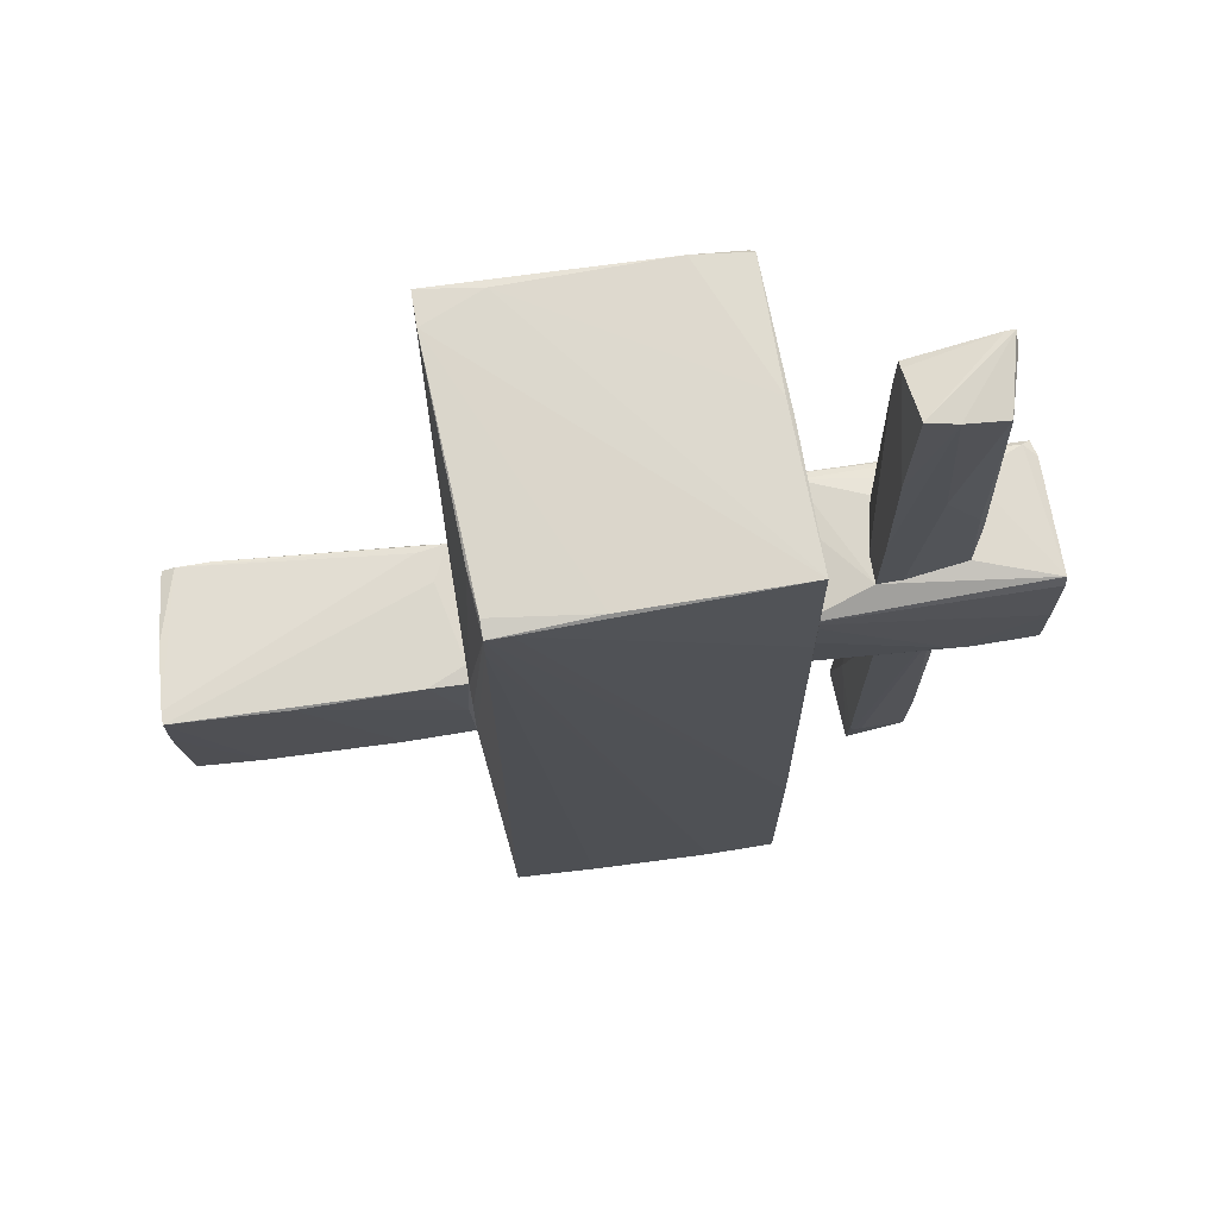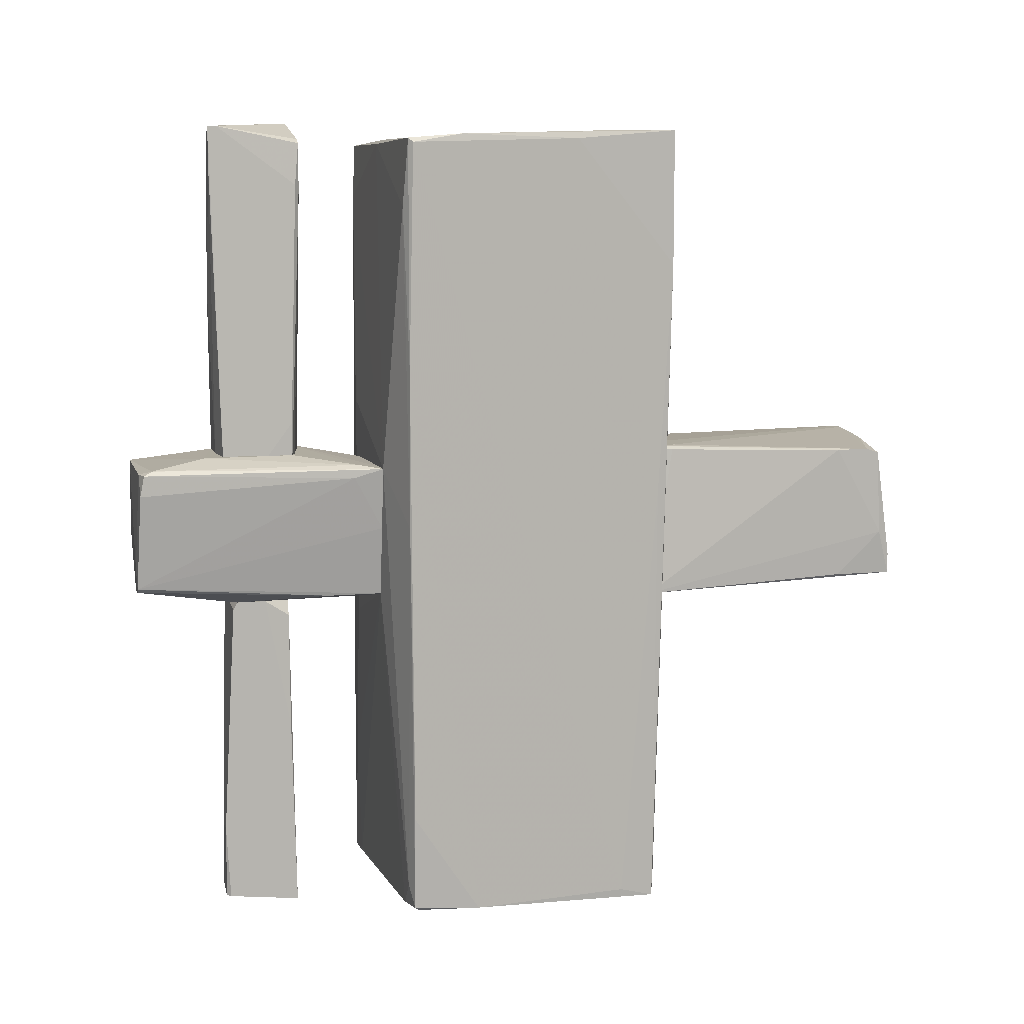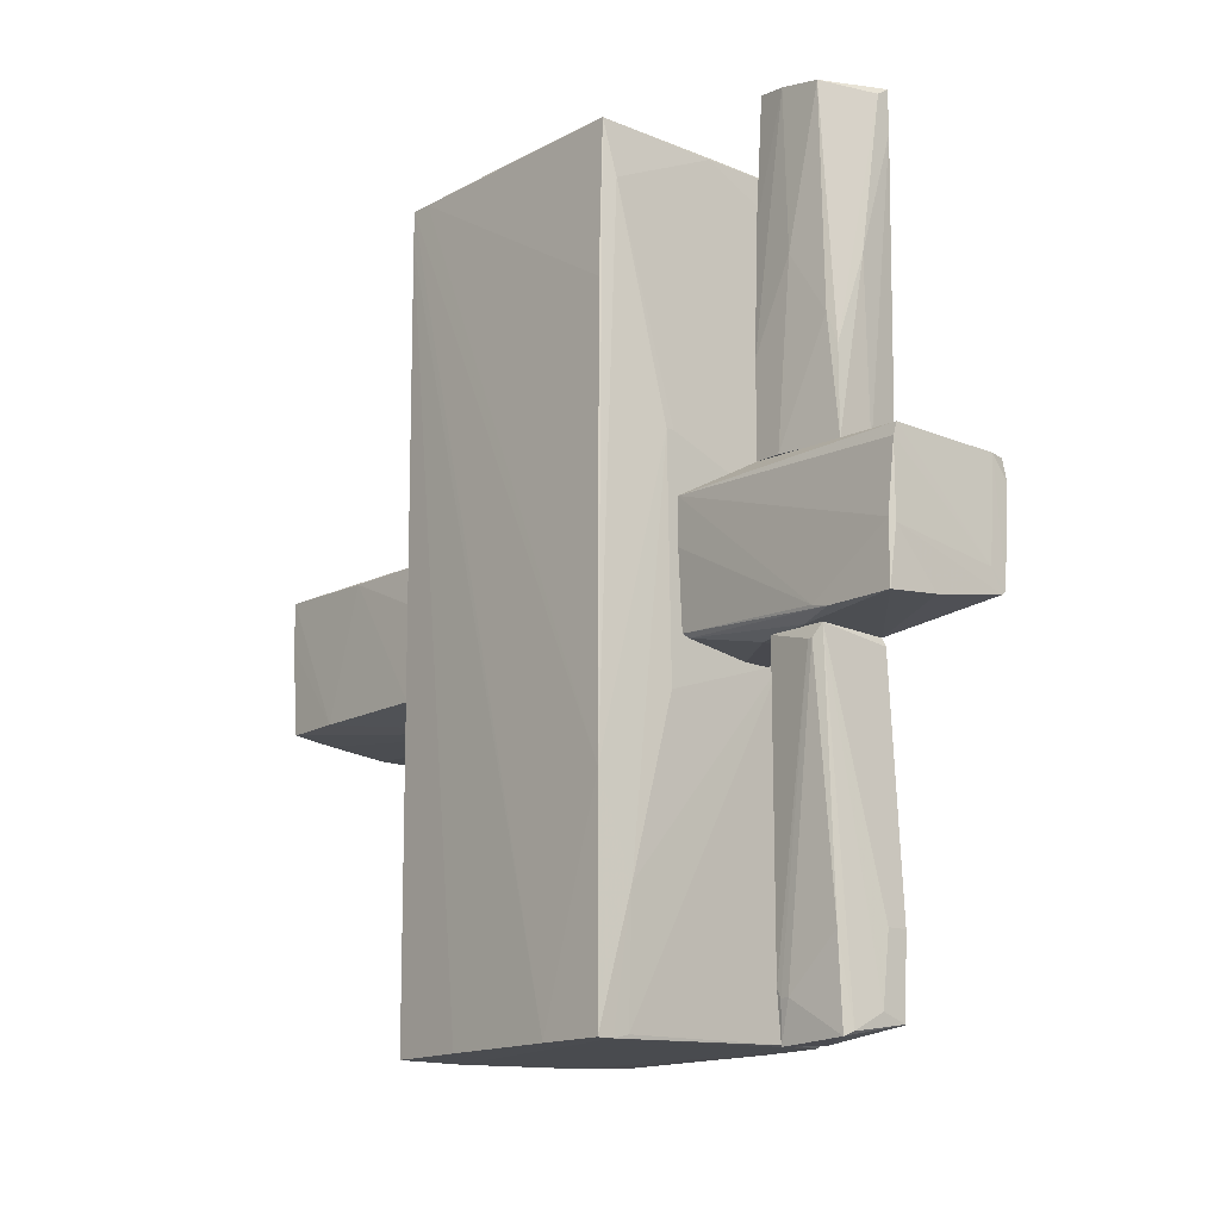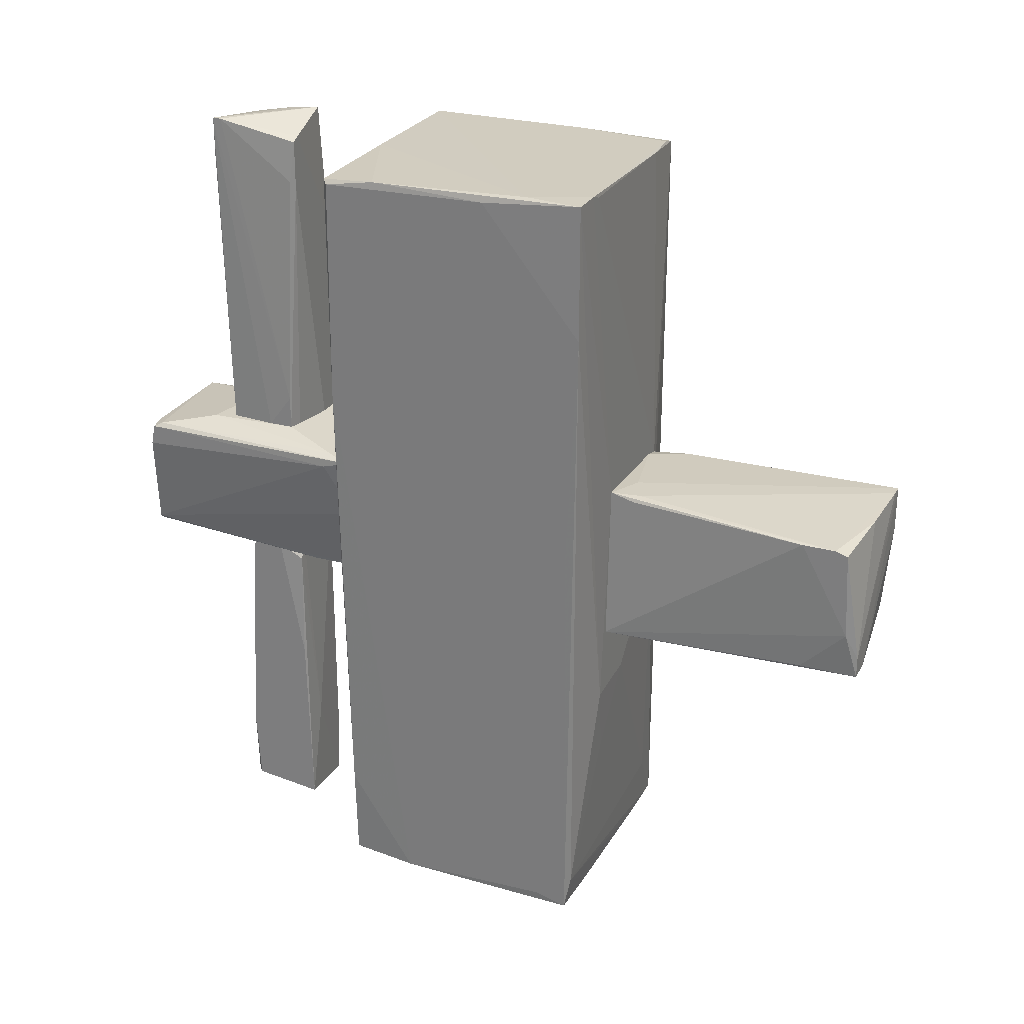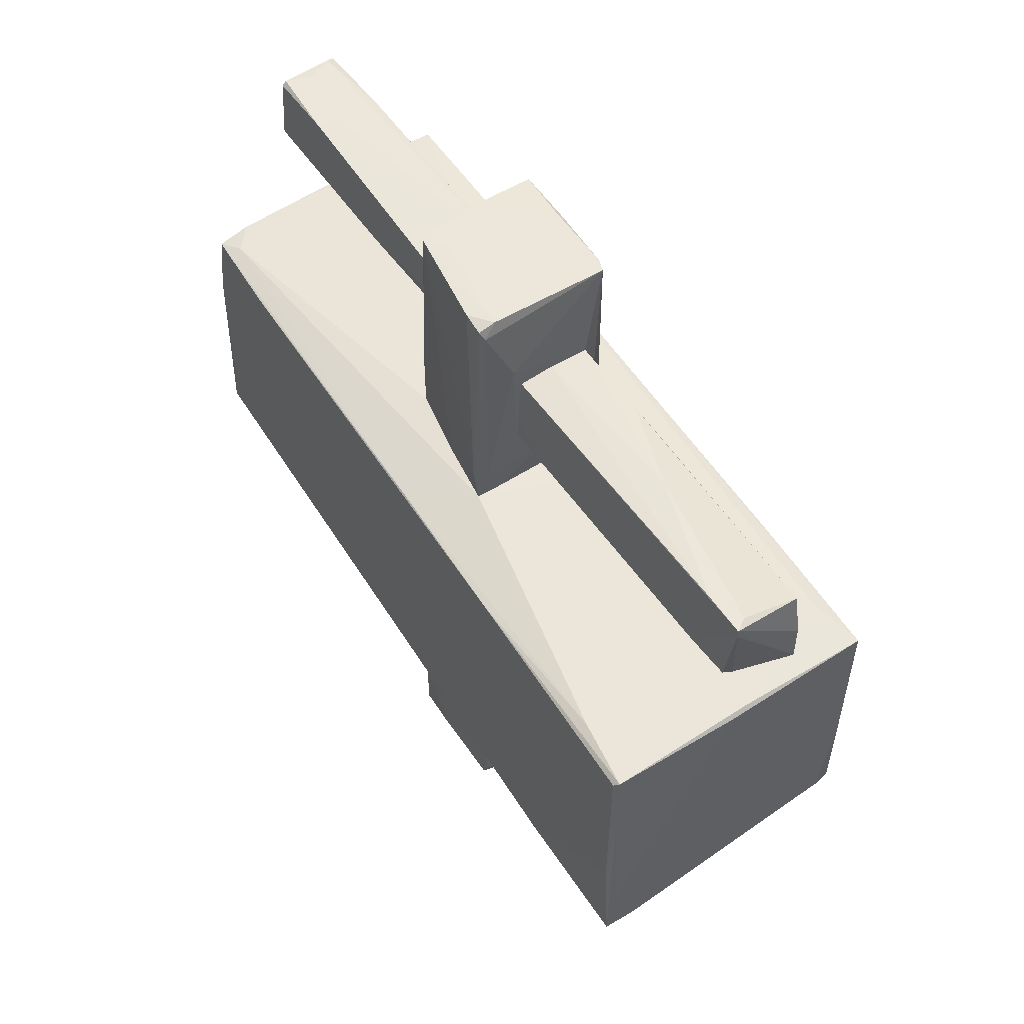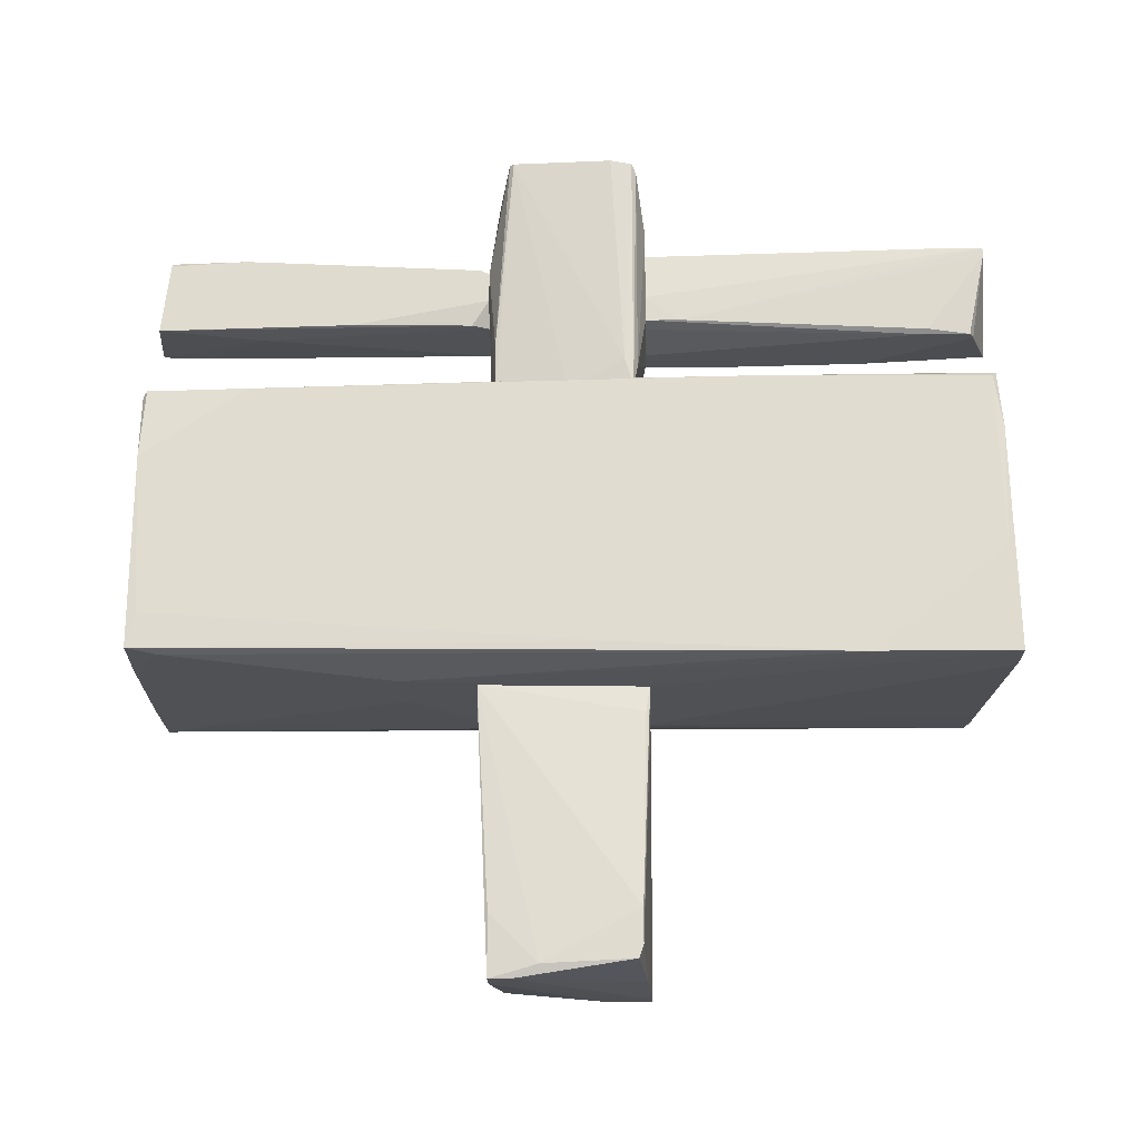
<metadata>
{"format":"obj","ext":"obj","renderer":"f3d","projection":"perspective","resolution":1024,"background":"white","views":[{"elev":70.9,"azim":-99.5,"up":"+Y"},{"elev":8.9,"azim":75.7,"up":"+Y"},{"elev":-15.1,"azim":-41.9,"up":"+Y"},{"elev":26.3,"azim":113.2,"up":"+Y"},{"elev":53.8,"azim":147.4,"up":"+Z"},{"elev":-20.0,"azim":91.4,"up":"+Z"}]}
</metadata>
<code>
o convex_0
v 0.1922 0.5588 -1.448
v 0.4113 -0.6312 -1.354
v 0.5053 -0.6312 -1.354
v 0.5679 -0.5372 -3.358
v -0.4966 -0.4745 -3.263
v 0.5992 0.4647 -3.232
v -0.5279 0.4962 -1.322
v -0.4966 0.5588 -3.326
v -0.5592 -0.4745 -1.322
v 0.4427 0.5588 -1.322
v 0.5992 0.4962 -2.888
v -0.5592 -0.4745 -1.823
v 0.5053 -0.6312 -1.322
v 0.5992 -0.1927 -3.263
v 0.38 -0.5372 -3.358
v -0.5279 0.5274 -1.604
v 0.06696 0.5274 -3.295
v -0.5592 0.02626 -1.354
v -0.5279 0.5274 -2.481
v -0.5279 -0.4745 -2.794
v 0.474 0.5274 -1.51
v -0.4966 0.2142 -3.326
v 0.5679 -0.3806 -3.358
v -0.152 -0.5058 -3.295
v 0.5992 0.4962 -3.138
v -0.4026 0.5588 -3.326
v 0.5679 -0.5372 -2.919
v 0.4113 0.5588 -1.542
v -0.4026 0.5274 -1.322
f 16 7 29
f 3 2 4
f 8 1 10
f 7 9 10
f 2 9 12
f 2 3 13
f 3 4 13
f 9 2 13
f 10 9 13
f 11 13 14
f 6 11 14
f 4 2 15
f 1 8 16
f 9 7 18
f 12 9 18
f 7 16 18
f 18 16 19
f 16 8 19
f 12 18 19
f 12 19 20
f 5 2 20
f 2 12 20
f 19 8 20
f 11 10 21
f 10 13 21
f 13 11 21
f 15 5 22
f 8 15 22
f 5 20 22
f 20 8 22
f 14 4 23
f 6 14 23
f 4 15 23
f 15 8 23
f 17 6 23
f 2 5 24
f 15 2 24
f 5 15 24
f 11 6 25
f 10 11 25
f 6 17 25
f 25 17 26
f 8 10 26
f 23 8 26
f 17 23 26
f 13 4 27
f 14 13 27
f 4 14 27
f 10 25 28
f 25 26 28
f 26 10 28
f 10 1 29
f 7 10 29
f 1 16 29
o convex_1
v 0.4741 -1.696 -1.291
v -0.4967 0.8711 0.8701
v -0.5591 0.8711 0.8701
v 1.1 3.032 -1.291
v -1.06 2.907 -1.197
v 1.038 2.97 0.7448
v -1.092 -3.042 0.8074
v 0.9437 -2.948 0.7135
v -1.029 -3.042 -1.197
v -1.029 2.938 0.7759
v 1.006 -2.979 -1.196
v -0.5591 0.05759 -1.322
v 0.4425 -0.5365 0.8701
v 1.069 2.938 0.7135
v 0.5991 -1.163 -1.322
v 0.9751 -2.979 0.2122
v 1.1 2.03 -1.291
v 0.5991 0.4643 0.8701
v -1.092 -1.414 0.8074
v -1.092 -3.042 0.3064
v 0.8498 3.032 -1.291
v -1.06 1.811 0.7759
v 0.6931 -2.979 0.7446
v 0.5054 -3.011 -1.197
v -0.528 -0.8493 0.8701
v -0.9351 2.531 0.8072
v -0.528 0.4959 -1.322
v 1.069 3.001 0.3375
v -0.9351 2.938 -1.196
v -0.5591 -0.4741 -1.322
v 0.9437 -2.76 -1.228
v 1.038 1.248 0.7448
v 1.006 -2.916 -0.9461
v -1.06 -3.042 -0.6017
v 0.4425 0.5583 -1.322
v -0.9664 -3.042 0.8072
v -0.6218 2.938 -1.228
v 0.9751 2.468 0.7761
v 0.1294 -1.131 -1.322
v 1.1 2.97 -0.5388
v -0.528 -3.042 -1.197
v 0.9751 -2.227 0.7135
v -0.05831 2.938 0.7761
v -0.7471 -2.635 -1.228
v 1.038 3.032 -0.8521
v 0.9124 -2.979 0.6819
v 0.09812 2.969 0.7448
v 0.8498 -2.791 0.7446
v 1.006 0.05759 0.7448
v -1.029 2.938 -0.4764
v -0.8411 -3.01 0.8072
v -0.8411 -2.102 0.8385
v 0.7558 3.001 -1.291
v -1.06 2.907 -1.04
v -1.06 2.656 -1.197
v 1.069 0.2764 -1.196
v 0.3487 -3.011 -0.4764
f 75 65 86
f 31 32 42
f 44 33 46
f 31 42 47
f 38 36 49
f 36 48 49
f 48 34 49
f 48 39 51
f 40 45 53
f 42 32 54
f 32 31 55
f 31 47 55
f 48 32 55
f 39 48 55
f 41 34 56
f 44 41 56
f 35 43 57
f 34 41 59
f 41 44 59
f 30 44 60
f 46 40 60
f 44 46 60
f 40 53 60
f 43 35 61
f 45 40 62
f 43 61 62
f 61 45 62
f 38 49 63
f 33 44 64
f 50 33 64
f 44 56 64
f 56 50 64
f 36 38 65
f 56 34 66
f 34 58 66
f 58 50 66
f 61 35 67
f 44 30 68
f 59 44 68
f 46 33 69
f 33 57 69
f 57 43 69
f 38 60 70
f 60 53 70
f 65 38 70
f 37 45 71
f 45 61 71
f 35 39 72
f 39 55 72
f 55 47 72
f 67 35 72
f 47 67 72
f 38 59 73
f 30 60 73
f 60 38 73
f 68 30 73
f 59 68 73
f 33 50 74
f 50 39 74
f 57 33 74
f 45 37 75
f 37 52 75
f 53 45 75
f 52 65 75
f 39 35 76
f 35 57 76
f 74 39 76
f 57 74 76
f 47 42 77
f 42 52 77
f 52 37 77
f 67 47 78
f 61 67 78
f 37 71 78
f 71 61 78
f 77 37 78
f 47 77 78
f 34 39 79
f 39 50 79
f 58 34 79
f 50 58 79
f 52 42 80
f 65 52 80
f 65 80 81
f 32 48 81
f 48 36 81
f 54 32 81
f 42 54 81
f 36 65 81
f 80 42 81
f 50 56 82
f 56 66 82
f 66 50 82
f 39 34 83
f 34 48 83
f 51 39 83
f 48 51 83
f 49 34 84
f 34 59 84
f 59 38 84
f 38 63 84
f 63 49 84
f 40 46 85
f 62 40 85
f 43 62 85
f 46 69 85
f 69 43 85
f 70 53 86
f 65 70 86
f 53 75 86
o convex_2
v -0.3088 0.5588 1.622
v 0.2548 3.064 2.123
v 0.2548 3.064 2.06
v 0.3175 0.5588 1.716
v 0.1609 2.97 1.434
v -0.2775 3.001 1.997
v -0.2462 0.5588 2.091
v -0.2462 3.095 1.465
v -0.08957 0.5588 1.434
v 0.2861 0.5588 2.06
v 0.3175 0.8094 1.528
v -0.3088 1.248 1.434
v 0.2235 2.939 1.434
v -0.02692 1.843 2.123
v 0.2235 0.5588 1.496
v -0.3088 0.5588 1.434
v -0.3088 1.874 1.747
v -0.2775 3.064 1.684
v 0.2548 2.626 1.465
v -0.2775 1.405 2.029
v 0.03555 0.5588 2.091
v -0.2775 2.187 1.434
v -0.2462 1.185 2.091
v 0.1609 3.001 2.123
v 0.2235 2.594 1.434
v 0.2548 2.751 2.123
v 0.3175 0.5588 1.528
f 101 111 113
f 87 90 93
f 88 89 94
f 89 91 94
f 90 87 95
f 90 88 96
f 93 90 96
f 89 88 97
f 88 90 97
f 91 95 98
f 91 89 99
f 95 91 99
f 90 95 101
f 95 87 102
f 87 98 102
f 98 95 102
f 98 87 103
f 98 103 104
f 92 88 104
f 88 94 104
f 103 92 104
f 89 97 105
f 99 89 105
f 97 99 105
f 87 93 106
f 103 87 106
f 92 103 106
f 93 96 107
f 100 93 107
f 94 91 108
f 91 98 108
f 98 104 108
f 104 94 108
f 93 100 109
f 106 93 109
f 92 106 109
f 88 92 110
f 100 88 110
f 92 109 110
f 109 100 110
f 95 99 111
f 99 97 111
f 101 95 111
f 96 88 112
f 88 100 112
f 107 96 112
f 100 107 112
f 97 90 113
f 90 101 113
f 111 97 113
o convex_3
v 0.1922 -2.98 2.091
v -0.3714 -0.6943 1.903
v -0.3714 -0.6943 1.935
v 0.2236 -0.5999 1.966
v 0.2236 -3.042 1.528
v -0.3087 -3.105 1.559
v 0.1296 -0.5999 1.559
v -0.2774 -3.074 2.029
v -0.3401 -0.5999 1.559
v -0.3401 -0.5999 1.997
v 0.2236 -2.416 2.091
v 0.1922 -0.7252 1.559
v -0.3401 -2.823 1.59
v 0.004336 -2.917 2.091
v 0.2236 -0.6626 1.997
v 0.03561 -2.291 1.528
v -0.3087 -2.447 2.029
v 0.2236 -0.5999 1.747
v 0.2236 -2.98 2.06
v -0.2148 -3.042 2.06
v -0.3401 -2.823 1.653
v 0.2236 -1.602 1.559
v 0.06695 -2.416 2.091
v 0.06695 -3.074 1.59
v -0.3401 -2.761 1.559
f 122 129 138
f 115 116 122
f 117 120 122
f 122 116 123
f 117 122 123
f 118 117 124
f 116 115 126
f 114 124 127
f 117 123 128
f 124 117 128
f 123 124 128
f 118 119 129
f 122 120 129
f 125 118 129
f 120 125 129
f 123 116 130
f 117 118 131
f 120 117 131
f 125 120 131
f 114 121 132
f 124 114 132
f 118 124 132
f 121 114 133
f 114 127 133
f 127 123 133
f 123 130 133
f 130 121 133
f 119 121 134
f 116 126 134
f 126 119 134
f 130 116 134
f 121 130 134
f 118 125 135
f 131 118 135
f 125 131 135
f 124 123 136
f 123 127 136
f 127 124 136
f 119 118 137
f 121 119 137
f 132 121 137
f 118 132 137
f 115 122 138
f 126 115 138
f 119 126 138
f 129 119 138
o convex_4
v 0.3487 -0.2865 2.749
v -0.2461 -0.5996 1.403
v -0.1834 -0.5996 1.403
v 0.4427 0.4648 0.8701
v -0.4339 0.4647 2.717
v -0.4653 0.4334 0.8703
v -0.4967 -0.5683 2.686
v 0.4427 -0.537 0.8703
v 0.568 0.4648 2.686
v -0.4339 -0.4744 0.8703
v 0.4427 -0.4431 2.749
v -0.3087 0.5586 1.434
v 0.5993 0.4648 0.8701
v 0.2234 -0.5996 1.966
v 0.3487 0.5586 2.216
v 0.474 -0.4118 2.749
v -0.4653 0.3708 2.717
v 0.568 0.3082 2.718
v -0.4967 -0.5683 2.185
v 0.3174 0.5586 1.528
v -0.2461 0.5586 2.091
v 0.3174 -0.5683 0.8703
v -0.4967 -0.1301 2.686
v 0.5993 0.4021 1.089
v -0.1208 -0.537 2.717
v 0.5367 0.4961 2.624
v -0.4653 0.08903 0.8703
v -0.3713 -0.5996 1.872
v -0.4027 -0.5057 0.9017
v 0.5367 -0.004864 0.8701
v -0.4653 -0.1613 2.717
v 0.4427 -0.537 1.277
v 0.4427 0.4647 2.717
v 0.5367 0.4961 1.058
v -0.4967 -0.537 2.06
v 0.1294 -0.5683 0.8703
f 168 160 174
f 144 143 150
f 142 144 150
f 140 141 152
f 139 149 154
f 139 143 155
f 143 144 155
f 150 153 158
f 150 143 159
f 143 153 159
f 153 150 159
f 141 140 160
f 152 141 160
f 146 152 160
f 155 144 161
f 145 155 161
f 157 145 161
f 151 147 162
f 147 156 162
f 156 154 162
f 145 152 163
f 152 149 163
f 147 151 164
f 153 143 164
f 144 142 165
f 142 148 165
f 140 152 166
f 152 145 166
f 145 157 166
f 166 157 167
f 157 148 167
f 140 166 167
f 148 142 168
f 142 151 168
f 154 146 168
f 146 160 168
f 151 162 168
f 162 154 168
f 149 139 169
f 139 155 169
f 155 145 169
f 163 149 169
f 145 163 169
f 152 146 170
f 149 152 170
f 154 149 170
f 146 154 170
f 143 139 171
f 139 154 171
f 156 147 171
f 154 156 171
f 164 143 171
f 147 164 171
f 142 150 172
f 151 142 172
f 150 158 172
f 158 153 172
f 164 151 172
f 153 164 172
f 148 157 173
f 161 144 173
f 157 161 173
f 144 165 173
f 165 148 173
f 160 140 174
f 167 148 174
f 140 167 174
f 148 168 174

</code>
